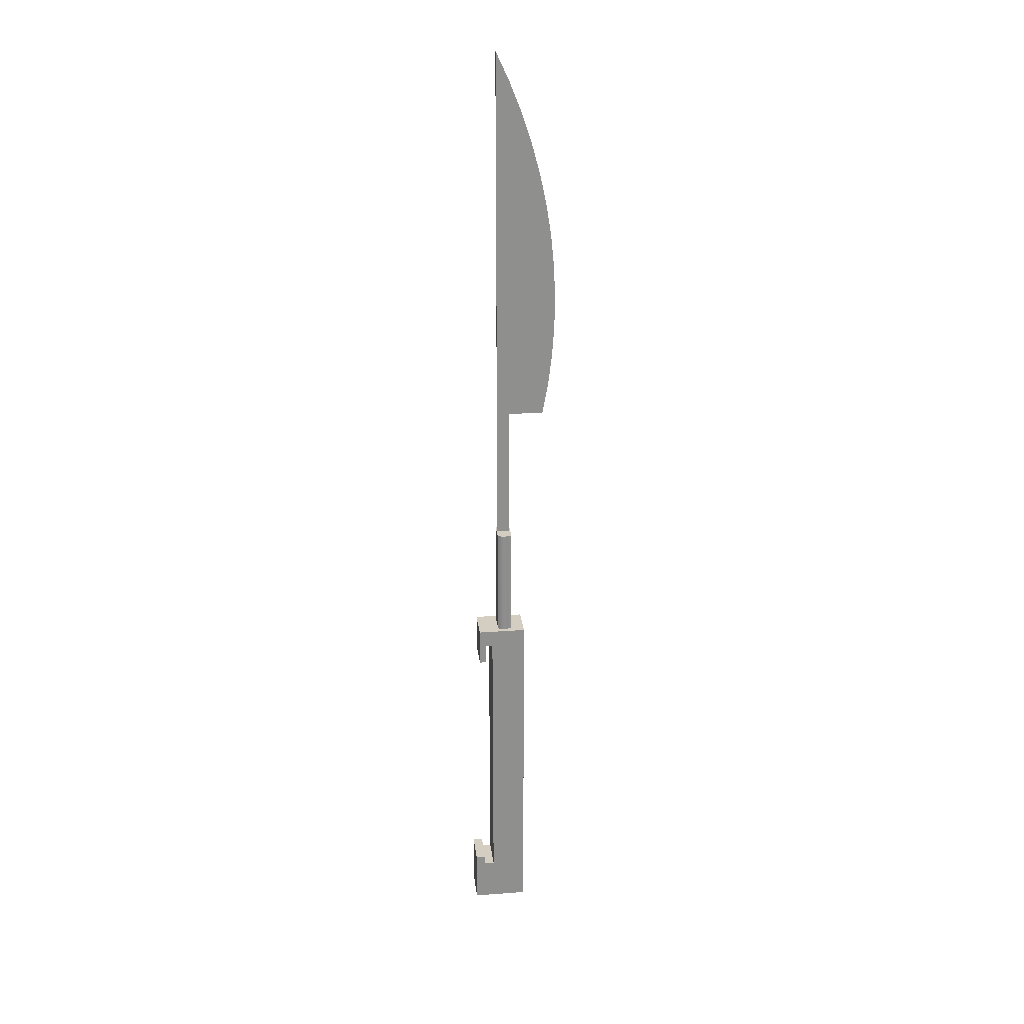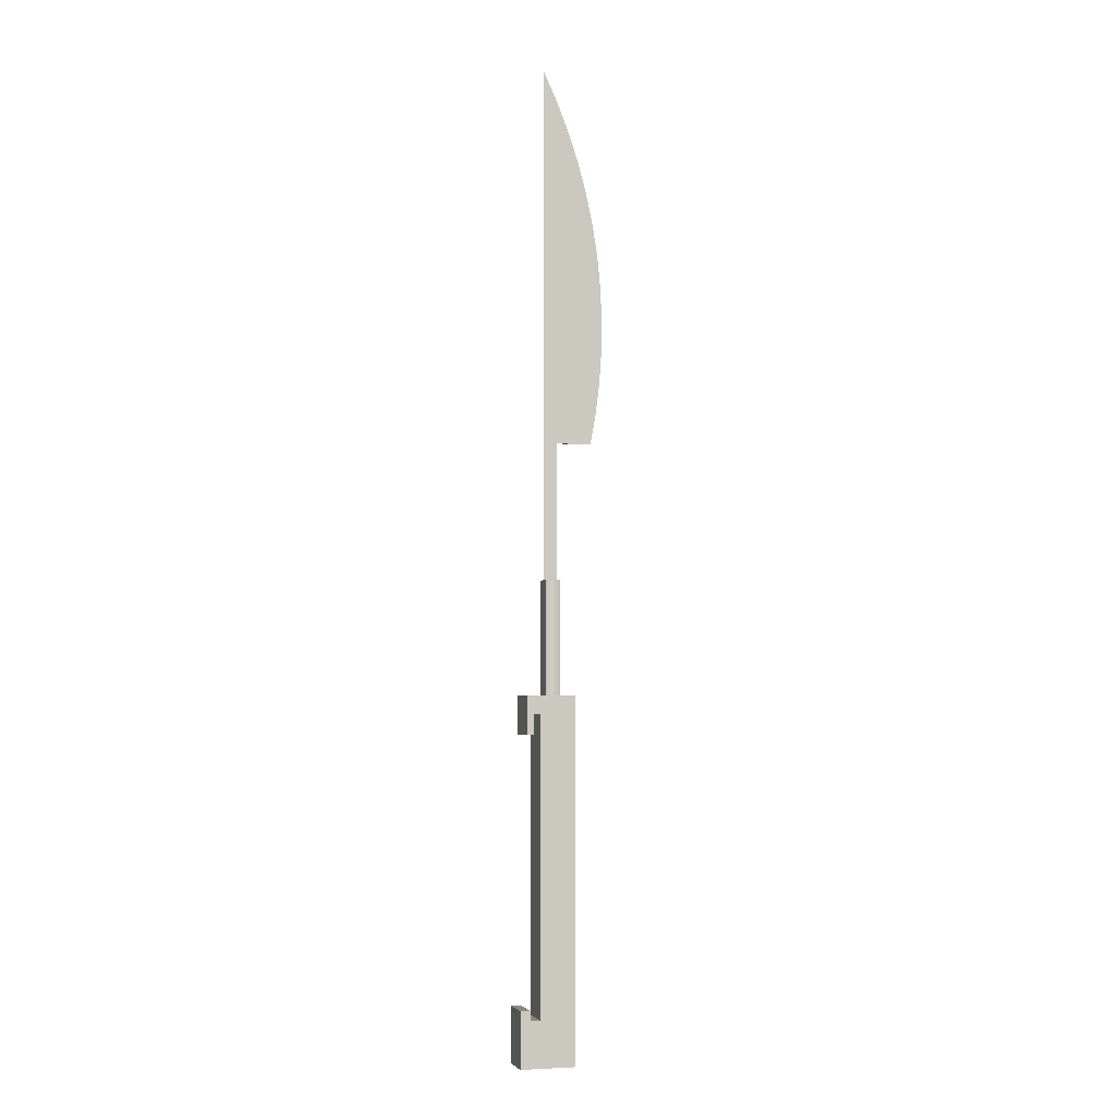
<metadata>
{"format":"obj","ext":"obj","renderer":"f3d","projection":"perspective","resolution":1024,"background":"white","views":[{"elev":25.3,"azim":-6.8,"up":"+Y"},{"elev":-4.5,"azim":-16.0,"up":"+Y"}]}
</metadata>
<code>
v -0.03727 -0.3524 -0.01471
v -0.000741 -0.38 -0.01471
v -0.03727 -0.38 -0.01471
v 0.01792 -0.3235 0.02138
v -0.03727 -0.38 0.02138
v -0.02657 -0.38 0.02138
v -0.03727 -0.3472 0.02138
v -0.01731 -0.3345 0.02138
v -0.01731 -0.3227 0.02138
v -0.02729 -0.3345 0.02138
v 0.01792 -0.3009 -0.01471
v 0.01792 -0.2779 0.02138
v -0.01731 -0.2737 -0.01471
v 0.01792 -0.2553 -0.01471
v -0.01731 -0.2323 -0.01471
v 0.01792 -0.1187 -0.01471
v -0.01731 -0.1408 -0.01471
v -0.01731 -0.09662 -0.01471
v 0.01792 -0.1768 0.02138
v -0.01731 -0.1758 0.02138
v -0.01731 -0.2215 0.02138
v 0.01792 -0.1647 -0.01471
v 0.01792 -0.05781 -0.01471
v 0.01792 -0.02295 0.02138
v 0.01792 -0.05781 0.02138
v 0.01792 -0.131 0.02138
v -0.03125 -0.02295 -0.01471
v -0.01099 -0.0352 -0.01471
v -0.01237 -0.03853 -0.01471
v -0.01731 -0.07148 0.02138
v 0.01792 -0.03056 -0.01471
v -0.008802 -0.03235 -0.01471
v -0.01731 -0.1026 0.02138
v 0.01425 -0.04566 -0.01471
v -0.005948 -0.03016 -0.01471
v 0.01287 -0.04898 -0.01471
v 0.01068 -0.05183 -0.01471
v 0.01472 -0.04209 -0.01471
v -0.002626 -0.02878 -0.01471
v 0.01425 -0.03853 -0.01471
v 0.00783 -0.03016 -0.01471
v 0.004862 -0.02295 -0.01471
v 0.000941 -0.02831 -0.01471
v 0.01287 -0.0352 -0.01471
v 0.01068 -0.03235 -0.01471
v 0.004507 -0.02878 -0.01471
v 0.01792 -0.38 -0.01471
v 0.01792 -0.3662 -0.01471
v 0.004583 -0.38 0.02138
v -0.03727 -0.3248 -0.01471
v -0.01731 -0.3345 -0.01471
v 0.01792 -0.38 0.007302
v 0.01792 -0.3631 0.02138
v -0.03727 -0.3248 0.02138
v -0.02729 -0.3345 -0.01471
v 0.01792 -0.3405 -0.01471
v 0.01792 -0.38 0.02138
v -0.02729 -0.3248 0.02138
v -0.02729 -0.3248 -0.01471
v -0.01731 -0.3041 -0.01471
v -0.01731 -0.0404 -0.01471
v -0.01731 -0.2997 0.02138
v -0.01731 -0.05855 -0.01471
v -0.01731 -0.0404 0.02138
v -0.01731 -0.2091 -0.01471
v 0.01792 -0.255 0.02138
v -0.01731 -0.2449 0.02138
v -0.01731 -0.07669 -0.01471
v -0.01099 -0.04898 -0.01471
v -0.02428 -0.0404 0.02138
v -0.01731 -0.1647 -0.01471
v 0.01792 -0.2323 -0.01471
v 0.01792 -0.07856 -0.01471
v -0.008802 -0.05183 -0.01471
v -0.01237 -0.04566 -0.01471
v -0.02428 -0.0404 -0.01471
v -0.006667 -0.02295 0.02138
v 0.01792 -0.188 -0.01471
v 0.01792 -0.2001 0.02138
v 0.01792 -0.09662 -0.01471
v -0.005948 -0.05402 -0.01471
v -0.01099 -0.04898 -0.01933
v -0.01284 -0.04209 -0.01471
v -0.01237 -0.04566 -0.01933
v -0.02428 -0.05781 -0.01471
v -0.03125 -0.03524 0.02138
v 0.01792 -0.07856 0.02138
v 0.000941 -0.05587 -0.01471
v -0.002626 -0.0554 -0.01471
v -0.005948 -0.05402 -0.01933
v -0.008802 -0.05183 -0.01933
v -0.01284 -0.04209 -0.01933
v -0.01731 -0.1414 0.02138
v -0.02428 -0.06118 -0.01471
v -0.03125 -0.05183 -0.01471
v -0.01896 -0.02295 0.02138
v -0.02428 -0.05079 0.02138
v 0.004729 -0.02295 0.01436
v 0.01792 -0.09662 0.02138
v 0.004507 -0.0554 -0.01471
v -0.002626 -0.0554 -0.01933
v 0.01287 -0.04898 -0.01933
v 0.01425 -0.04566 -0.01933
v -0.01237 -0.03853 -0.01933
v 0.01472 -0.04209 -0.01933
v -0.01731 -0.1233 0.02138
v -0.02428 -0.06118 0.02138
v -0.03125 -0.06118 0.02138
v -0.008662 -0.02295 0.01512
v -0.03125 -0.02295 0.02138
v 0.007381 -0.02295 0.01207
v 0.001575 -0.02295 0.01588
v 0.000941 -0.05587 -0.01933
v 0.00783 -0.05402 -0.01471
v 0.004507 -0.0554 -0.01933
v 0.01068 -0.05183 -0.01933
v -0.01099 -0.0352 -0.01933
v -0.03125 -0.06118 -0.01471
v -0.005356 -0.02295 0.01627
v -0.00998 -0.02295 0.01422
v 0.009351 -0.02295 0.009179
v 0.006305 -0.02295 -0.006863
v 0.004729 0.091 0.01436
v -0.001864 -0.02295 0.01653
v 0.00783 -0.05402 -0.01933
v 0.01792 -0.02295 -0.01471
v 0.01287 -0.0352 -0.01933
v 0.01425 -0.03853 -0.01933
v -0.008802 -0.03235 -0.01933
v -0.005356 0.091 0.01627
v -0.008662 0.091 0.01512
v -0.01156 -0.02295 0.01315
v -0.01602 -0.02295 0.003904
v 0.01051 -0.02295 0.005874
v 0.00859 -0.02295 -0.004211
v 0.004729 -0.02295 -0.007936
v 0.001575 0.091 0.01588
v 0.01011 -0.02295 -0.001057
v -0.001864 0.091 0.01653
v -0.009779 0.07418 0.01436
v -0.01263 -0.02295 -0.005787
v -0.01384 -0.02295 0.0105
v -0.01601 -0.02295 0.0038
v -0.01536 -0.02295 0.007344
v 0.01077 -0.02295 0.002382
v -0.009779 0.091 0.01436
v 0.004729 0.07418 -0.007936
v 0.01068 -0.03235 -0.01933
v -0.005948 -0.03016 -0.01933
v -0.00998 0.07418 0.01422
v -0.00998 -0.02295 -0.008072
v -0.01576 -0.02295 0.000413
v 0.00341 -0.02295 -0.008833
v 0.00051 0.091 0.008616
v 0.004729 0.091 -0.007936
v 0.004528 0.07418 -0.008072
v 0.00783 -0.03016 -0.01933
v -0.002626 -0.02878 -0.01933
v -0.00998 0.091 0.01422
v -0.00998 0.07418 0.01436
v -0.00998 0.091 -0.008072
v -0.0146 -0.02295 -0.002893
v 0.000105 -0.02295 -0.009987
v 0.00341 0.091 -0.008833
v 0.001858 0.091 0.007582
v -0.001059 0.091 0.009266
v 0.004528 0.091 -0.008072
v 0.004729 0.07418 -0.008072
v 0.004507 -0.02878 -0.01933
v 0.000941 -0.02831 -0.01933
v -0.006826 -0.02295 -0.009593
v 0.000105 0.091 -0.009987
v 0.002892 0.091 0.006234
v -0.00925 0.091 0.00298
v -0.002743 0.091 0.009487
v 0.003764 0.091 0.00298
v -0.003387 -0.02295 -0.01025
v -0.006826 0.091 -0.009593
v -0.003387 0.091 -0.01025
v 0.003542 0.091 0.004665
v -0.004428 0.091 0.009266
v 0.003542 0.091 0.001296
v -0.005997 0.091 0.008616
v 0.002892 0.091 -0.000273
v 0.003562 0.2279 0.001452
v 0.00051 0.091 -0.002655
v -0.009029 0.091 0.001296
v -0.009029 0.091 0.004665
v -0.007345 0.091 0.007582
v 0.001858 0.091 -0.001621
v 0.003542 0.2279 0.001296
v 0.003764 0.2279 0.00298
v -0.001059 0.091 -0.003305
v -0.008378 0.091 -0.000273
v -0.009029 0.2279 0.001296
v -0.008378 0.091 0.006234
v 0.002892 0.2279 -0.000273
v -0.009049 0.2279 0.001452
v 0.003764 0.2279 0.001452
v -0.00925 0.2279 0.00298
v -0.00925 0.1987 0.00298
v -0.002743 0.091 -0.003527
v -0.007345 0.091 -0.001621
v -0.008378 0.2279 -0.000273
v -0.00925 0.6052 0.001452
v 0.03918 0.2279 0.001452
v 0.04485 0.2597 0.00298
v -0.004428 0.091 -0.003305
v -0.005997 0.091 -0.002655
v -0.00925 0.2279 0.001452
v 0.03918 0.2279 0.00298
v -0.00925 0.6052 0.00298
v 0.04485 0.2597 0.001452
v 0.04876 0.2917 0.00298
v 0.04876 0.2917 0.001452
v 0.05089 0.3239 0.00298
v 0.004267 0.5759 0.001452
v 0.05089 0.3239 0.001452
v 0.05123 0.3562 0.00298
v 0.004267 0.5759 0.00298
v 0.01614 0.5458 0.001452
v 0.05123 0.3562 0.001452
v 0.04979 0.3885 0.00298
v 0.01614 0.5458 0.00298
v 0.02634 0.5152 0.001452
v 0.04979 0.3885 0.001452
v 0.04657 0.4206 0.00298
v 0.02634 0.5152 0.00298
v 0.03482 0.4841 0.001452
v 0.04657 0.4206 0.001452
v 0.04157 0.4525 0.00298
v 0.03482 0.4841 0.00298
v 0.04157 0.4525 0.001452
v -0.02847 -0.09653 0.1273
v -0.02874 -0.09653 0.127
v -0.01601 0.07418 0.0038
v -0.01654 0.07418 0.0038
g mesh1_mesh1-geometry
f 1 2 3
f 4 5 6
f 5 4 7
f 7 4 8
f 8 4 9
f 10 7 8
f 11 12 4
f 9 4 12
f 13 14 11
f 12 11 14
f 14 13 15
f 16 17 18
f 19 20 21
f 17 16 22
f 23 24 25
f 20 19 26
f 27 28 29
f 30 25 24
f 26 22 16
f 22 26 19
f 24 23 31
f 28 27 32
f 25 30 33
f 23 34 31
f 32 27 35
f 36 23 37
f 34 23 36
f 31 34 38
f 35 27 39
f 31 38 40
f 31 41 42
f 39 27 43
f 31 40 44
f 31 45 41
f 42 41 46
f 42 43 27
f 31 44 45
f 42 46 43
g mesh1_mesh1-geometry
f 3 2 1
f 2 47 1
f 3 6 2
f 3 1 5
f 48 1 47
f 2 49 47
f 6 49 2
f 5 6 3
f 50 5 1
f 51 1 48
f 48 47 52
f 47 49 52
f 49 6 53
f 6 5 4
f 54 5 50
f 1 55 50
f 55 1 51
f 48 56 51
f 52 53 48
f 57 52 49
f 4 53 6
f 57 49 53
f 7 4 5
f 7 5 54
f 54 50 58
f 59 50 55
f 51 8 55
f 60 51 56
f 56 48 53
f 57 53 52
f 53 4 56
f 8 4 7
f 7 54 10
f 59 58 50
f 58 10 54
f 59 55 58
f 10 55 8
f 51 60 8
f 56 11 60
f 11 56 4
f 9 4 8
f 8 7 10
f 10 58 55
f 13 8 60
f 13 60 11
f 4 12 11
f 12 4 9
f 9 8 61
f 15 8 13
f 11 14 13
f 14 11 12
f 9 62 12
f 61 8 63
f 61 64 9
f 65 8 15
f 15 13 14
f 12 66 14
f 66 12 62
f 62 9 67
f 63 8 68
f 61 63 69
f 67 9 64
f 64 61 70
f 71 8 65
f 65 15 72
f 14 72 15
f 72 14 66
f 62 67 66
f 68 8 18
f 63 68 73
f 69 63 74
f 75 61 69
f 21 67 64
f 76 70 61
f 64 70 77
f 17 8 71
f 71 65 78
f 72 78 65
f 66 79 72
f 79 66 67
f 18 8 17
f 68 18 80
f 80 73 68
f 73 23 63
f 74 63 81
f 69 74 82
f 83 61 75
f 75 69 84
f 67 21 79
f 20 21 64
f 76 85 70
f 61 27 76
f 86 77 70
f 77 24 64
f 17 71 22
f 78 22 71
f 78 72 79
f 18 17 16
f 16 80 18
f 73 80 87
f 88 63 23
f 23 73 25
f 81 63 89
f 81 90 74
f 91 82 74
f 82 84 69
f 29 61 83
f 83 75 92
f 84 92 75
f 19 79 21
f 21 20 19
f 93 20 64
f 94 70 85
f 85 76 95
f 27 95 76
f 29 27 61
f 96 77 86
f 70 97 86
f 30 64 24
f 77 98 24
f 22 16 17
f 22 78 19
f 79 19 78
f 80 16 99
f 99 87 80
f 87 25 73
f 89 63 88
f 88 23 100
f 25 24 23
f 89 101 81
f 91 74 90
f 90 81 101
f 82 91 102
f 84 82 103
f 29 83 104
f 92 104 83
f 92 84 105
f 26 19 20
f 20 93 26
f 106 93 64
f 107 70 94
f 85 95 94
f 27 108 95
f 29 28 27
f 96 109 77
f 96 86 110
f 108 86 97
f 97 70 107
f 30 33 64
f 24 25 30
f 111 24 98
f 112 98 77
f 16 22 26
f 19 26 22
f 26 99 16
f 87 99 106
f 25 87 33
f 88 113 89
f 100 23 114
f 100 115 88
f 31 23 24
f 101 89 113
f 91 90 116
f 90 101 115
f 102 91 116
f 103 82 102
f 105 84 103
f 104 117 29
f 104 92 105
f 99 26 93
f 93 106 99
f 33 106 64
f 107 94 108
f 118 94 95
f 118 95 108
f 110 108 27
f 32 27 28
f 28 29 117
f 109 119 77
f 120 109 96
f 86 108 110
f 110 27 96
f 107 108 97
f 33 30 25
f 121 24 111
f 98 122 111
f 98 112 123
f 124 112 77
f 106 33 87
f 113 88 115
f 37 114 23
f 114 125 100
f 115 100 125
f 31 34 23
f 126 31 24
f 113 115 101
f 116 90 125
f 125 90 115
f 102 116 36
f 103 102 34
f 105 103 38
f 117 104 127
f 128 104 105
f 118 108 94
f 35 27 32
f 32 28 129
f 117 129 28
f 119 124 77
f 119 109 130
f 109 120 131
f 132 120 96
f 96 27 133
f 134 24 121
f 111 135 121
f 122 135 111
f 136 122 98
f 137 123 112
f 98 123 136
f 112 124 137
f 37 116 114
f 37 23 36
f 125 114 116
f 36 23 34
f 38 34 31
f 42 31 126
f 24 138 126
f 37 36 116
f 36 34 102
f 34 38 103
f 38 40 105
f 127 104 128
f 129 117 127
f 128 105 40
f 39 27 35
f 32 129 35
f 124 119 139
f 131 130 109
f 130 139 119
f 140 131 120
f 132 141 120
f 142 132 96
f 133 27 143
f 133 144 96
f 145 24 134
f 121 138 134
f 135 138 121
f 122 42 135
f 136 42 122
f 123 137 146
f 136 123 147
f 139 137 124
f 40 38 31
f 42 41 31
f 42 126 138
f 145 138 24
f 127 128 44
f 148 129 127
f 40 44 128
f 43 27 39
f 35 149 39
f 149 35 129
f 131 146 130
f 130 146 139
f 146 131 140
f 140 120 150
f 151 120 141
f 142 141 132
f 144 142 96
f 143 27 152
f 143 152 133
f 133 152 144
f 145 134 138
f 135 42 138
f 153 42 136
f 139 146 137
f 146 154 123
f 155 147 123
f 156 136 147
f 44 40 31
f 41 45 31
f 46 41 42
f 44 45 127
f 157 129 148
f 148 127 45
f 27 43 42
f 39 158 43
f 158 39 149
f 149 129 157
f 146 150 140
f 140 150 146
f 150 120 159
f 160 140 150
f 150 140 160
f 151 161 120
f 141 27 151
f 162 141 142
f 144 162 142
f 152 27 162
f 152 162 144
f 163 42 153
f 153 136 164
f 154 165 123
f 166 154 146
f 147 167 155
f 155 167 147
f 155 123 167
f 156 164 136
f 156 147 168
f 168 147 156
f 167 147 156
f 156 147 167
f 45 44 31
f 41 157 45
f 46 169 41
f 43 46 42
f 148 45 157
f 27 42 163
f 170 43 158
f 158 149 157
f 150 146 159
f 159 146 150
f 159 120 161
f 151 171 161
f 151 27 171
f 162 27 141
f 163 153 172
f 164 172 153
f 165 173 123
f 154 174 165
f 166 174 154
f 175 166 146
f 176 167 123
f 167 164 156
f 157 41 169
f 169 46 170
f 43 170 46
f 177 27 163
f 170 158 169
f 169 158 157
f 159 161 146
f 178 161 171
f 171 27 177
f 172 179 163
f 172 164 161
f 173 180 123
f 165 174 173
f 175 174 166
f 181 175 146
f 176 182 167
f 180 176 123
f 167 161 164
f 177 163 179
f 146 161 174
f 178 179 161
f 171 177 178
f 179 172 161
f 173 174 180
f 181 174 175
f 183 181 146
f 184 167 182
f 176 185 182
f 176 180 174
f 161 167 186
f 179 178 177
f 174 161 187
f 174 188 146
f 183 174 181
f 189 183 146
f 190 167 184
f 182 191 184
f 191 182 185
f 192 185 176
f 176 174 192
f 186 167 190
f 193 161 186
f 187 161 194
f 187 195 174
f 188 196 146
f 188 174 196
f 189 174 183
f 196 189 146
f 184 194 190
f 197 184 191
f 185 198 191
f 185 199 192
f 192 199 185
f 185 200 192
f 192 200 185
f 201 192 174
f 186 190 194
f 202 161 193
f 193 186 194
f 194 161 203
f 194 204 187
f 198 174 195
f 195 187 204
f 196 174 189
f 194 184 204
f 197 204 184
f 197 191 198
f 185 205 198
f 200 185 198
f 198 185 200
f 199 205 185
f 199 192 206
f 200 192 201
f 200 207 192
f 201 174 200
f 208 161 202
f 202 193 194
f 203 161 209
f 203 209 194
f 200 174 198
f 195 204 198
f 204 197 198
f 210 198 205
f 210 198 200
f 200 198 210
f 206 205 199
f 211 206 192
f 211 192 207
f 212 207 200
f 209 161 208
f 208 202 194
f 209 208 194
f 200 205 210
f 210 205 200
f 213 205 206
f 211 207 206
f 214 207 212
f 205 200 212
f 212 200 205
f 215 205 213
f 213 206 207
f 207 214 213
f 216 214 212
f 205 217 212
f 218 205 215
f 215 213 214
f 214 216 215
f 219 216 212
f 220 212 217
f 217 205 221
f 222 205 218
f 218 215 216
f 216 219 218
f 223 219 212
f 220 224 212
f 220 217 224
f 221 205 225
f 221 224 217
f 226 205 222
f 222 218 219
f 219 223 222
f 227 223 212
f 224 228 212
f 225 205 229
f 221 225 224
f 230 205 226
f 226 222 223
f 223 227 226
f 231 227 212
f 228 232 212
f 228 224 225
f 229 205 233
f 225 229 228
f 233 205 230
f 230 226 227
f 227 231 230
f 232 231 212
f 232 228 229
f 229 233 232
f 233 230 231
f 231 232 233
g mesh1_mesh1-geometry
f 1 47 2
f 47 1 48
f 48 1 51
f 52 47 48
f 53 6 49
f 50 55 1
f 51 1 55
f 6 53 4
f 55 50 59
f 56 4 53
f 10 54 7
f 54 10 58
f 60 11 56
f 4 56 11
f 11 60 13
f 12 62 9
f 14 66 12
f 62 12 66
f 69 63 61
f 72 15 65
f 15 72 14
f 66 14 72
f 74 63 69
f 69 61 75
f 80 18 68
f 63 23 73
f 81 63 74
f 75 61 83
f 79 21 67
f 76 27 61
f 64 24 77
f 22 71 17
f 71 22 78
f 18 80 16
f 23 63 88
f 25 73 23
f 89 63 81
f 83 61 29
f 21 79 19
f 95 76 85
f 76 95 27
f 61 27 29
f 24 64 30
f 19 78 22
f 78 19 79
f 99 16 80
f 73 25 87
f 88 63 89
f 100 23 88
f 26 93 20
f 110 86 96
f 16 99 26
f 33 87 25
f 114 23 100
f 93 26 99
f 87 33 106
f 23 114 37
f 24 31 126
f 126 31 42
g mesh1_mesh1-geometry
f 2 6 3
f 5 1 3
f 47 49 2
f 2 49 6
f 3 6 5
f 1 5 50
f 52 49 47
f 50 5 54
f 49 52 57
f 54 5 7
f 58 50 54
f 55 8 51
f 50 58 59
f 58 55 59
f 8 55 10
f 8 60 51
f 55 58 10
f 60 8 13
f 61 8 9
f 13 8 15
f 63 8 61
f 9 64 61
f 15 8 65
f 67 9 62
f 68 8 63
f 64 9 67
f 70 61 64
f 65 8 71
f 18 8 68
f 64 67 21
f 61 70 76
f 71 8 17
f 17 8 18
f 64 21 20
f 70 85 76
f 64 20 93
f 85 70 94
f 24 98 77
f 64 93 106
f 94 70 107
f 95 108 27
f 77 109 96
f 107 70 97
f 64 33 30
f 98 24 111
f 77 98 112
f 64 106 33
f 108 94 107
f 108 95 118
f 27 108 110
f 77 119 109
f 96 109 120
f 110 108 86
f 96 27 110
f 111 24 121
f 77 112 124
f 94 108 118
f 77 124 119
f 96 120 132
f 133 27 96
f 121 24 134
f 126 138 24
f 96 132 142
f 143 27 133
f 96 144 133
f 134 24 145
f 135 42 122
f 122 42 136
f 146 137 123
f 138 126 42
f 24 138 145
f 130 146 131
f 139 146 130
f 96 142 144
f 152 27 143
f 138 42 135
f 136 42 153
f 137 146 139
f 123 154 146
f 151 27 141
f 162 27 152
f 153 42 163
f 123 165 154
f 146 154 166
f 167 123 155
f 163 42 27
f 171 27 151
f 141 27 162
f 123 173 165
f 165 174 154
f 154 174 166
f 146 166 175
f 123 167 176
f 163 27 177
f 146 161 159
f 177 27 171
f 161 164 172
f 123 180 173
f 173 174 165
f 166 174 175
f 146 175 181
f 167 182 176
f 123 176 180
f 164 161 167
f 174 161 146
f 161 179 178
f 161 172 179
f 180 174 173
f 175 174 181
f 146 181 183
f 182 167 184
f 174 180 176
f 186 167 161
f 187 161 174
f 146 188 174
f 181 174 183
f 146 183 189
f 184 167 190
f 190 167 186
f 186 161 193
f 194 161 187
f 146 196 188
f 196 174 188
f 183 174 189
f 146 189 196
f 190 194 184
f 194 190 186
f 193 161 202
f 194 186 193
f 203 161 194
f 189 174 196
f 202 161 208
f 194 193 202
f 209 161 203
f 194 209 203
f 208 161 209
f 194 202 208
f 194 208 209
g mesh1_mesh1-geometry
f 51 56 48
f 48 53 52
f 53 49 57
f 56 51 60
f 53 48 56
f 52 53 57
f 66 67 62
f 73 68 63
f 77 70 64
f 78 65 71
f 65 78 72
f 72 79 66
f 67 66 79
f 68 73 80
f 70 77 86
f 79 72 78
f 87 80 73
f 86 77 96
f 86 97 70
f 80 87 99
f 94 95 85
f 97 86 108
f 106 99 87
f 99 106 93
f 95 94 118
g mesh1_mesh1-geometry
f 82 74 69
f 84 69 75
f 74 90 81
f 74 82 91
f 69 84 82
f 92 75 83
f 75 92 84
f 81 101 89
f 90 74 91
f 101 81 90
f 102 91 82
f 103 82 84
f 104 83 29
f 83 104 92
f 105 84 92
f 89 113 88
f 88 115 100
f 113 89 101
f 116 90 91
f 115 101 90
f 116 91 102
f 102 82 103
f 103 84 105
f 29 117 104
f 105 92 104
f 117 29 28
f 115 88 113
f 100 125 114
f 125 100 115
f 101 115 113
f 125 90 116
f 115 90 125
f 36 116 102
f 34 102 103
f 38 103 105
f 127 104 117
f 105 104 128
f 129 28 32
f 28 129 117
f 114 116 37
f 116 114 125
f 116 36 37
f 102 34 36
f 103 38 34
f 105 40 38
f 128 104 127
f 127 117 129
f 40 105 128
f 35 129 32
f 44 128 127
f 127 129 148
f 128 44 40
f 39 149 35
f 129 35 149
f 127 45 44
f 148 129 157
f 45 127 148
f 43 158 39
f 149 39 158
f 157 129 149
f 45 157 41
f 41 169 46
f 157 45 148
f 158 43 170
f 157 149 158
f 169 41 157
f 170 46 169
f 46 170 43
f 169 158 170
f 157 158 169
f 198 205 185
f 185 205 199
f 206 192 199
f 192 207 200
f 205 198 210
f 199 205 206
f 192 206 211
f 207 192 211
f 200 207 212
f 206 205 213
f 206 207 211
f 212 207 214
f 213 205 215
f 207 206 213
f 213 214 207
f 212 214 216
f 212 217 205
f 215 205 218
f 214 213 215
f 215 216 214
f 212 216 219
f 217 212 220
f 221 205 217
f 218 205 222
f 216 215 218
f 218 219 216
f 212 219 223
f 212 224 220
f 224 217 220
f 225 205 221
f 217 224 221
f 222 205 226
f 219 218 222
f 222 223 219
f 212 223 227
f 212 228 224
f 229 205 225
f 224 225 221
f 226 205 230
f 223 222 226
f 226 227 223
f 212 227 231
f 212 232 228
f 225 224 228
f 233 205 229
f 228 229 225
f 230 205 233
f 227 226 230
f 230 231 227
f 212 231 232
f 229 228 232
f 232 233 229
f 231 230 233
f 233 232 231
g mesh1_mesh1-geometry
f 97 108 107
g mesh1_mesh1-geometry
f 111 122 98
f 121 135 111
f 111 135 122
f 98 122 136
f 120 141 132
f 134 138 121
f 121 138 135
f 141 120 151
f 132 141 142
f 133 152 143
f 144 152 133
f 138 134 145
f 142 141 162
f 142 162 144
f 144 162 152
g mesh1_mesh1-geometry
f 123 112 98
f 130 109 119
f 131 120 109
f 112 123 137
f 136 123 98
f 137 124 112
f 139 119 124
f 109 130 131
f 119 139 130
f 120 131 140
f 147 123 136
f 124 137 139
f 140 131 146
f 150 120 140
f 123 147 155
f 147 136 156
f 159 120 150
f 120 161 151
f 164 136 153
f 136 164 156
f 161 120 159
f 161 171 151
f 172 153 163
f 153 172 164
f 156 164 167
f 171 161 178
f 163 179 172
f 179 163 177
f 178 177 171
f 177 178 179
g mesh1_mesh1-geometry
f 182 185 176
f 184 191 182
f 185 182 191
f 176 185 192
f 192 174 176
f 174 195 187
f 191 184 197
f 191 198 185
f 174 192 201
f 187 204 194
f 195 174 198
f 204 187 195
f 204 184 194
f 184 204 197
f 198 191 197
f 201 192 200
f 200 174 201
f 198 174 200
f 198 204 195
f 198 197 204
g mesh2_mesh2-geometry
l 234 235
g mesh3_mesh3-geometry
l 236 237
g mesh4_mesh4-geometry
l 150 159
g mesh5_mesh5-geometry
l 147 155
g mesh6_mesh6-geometry
l 200 210

</code>
